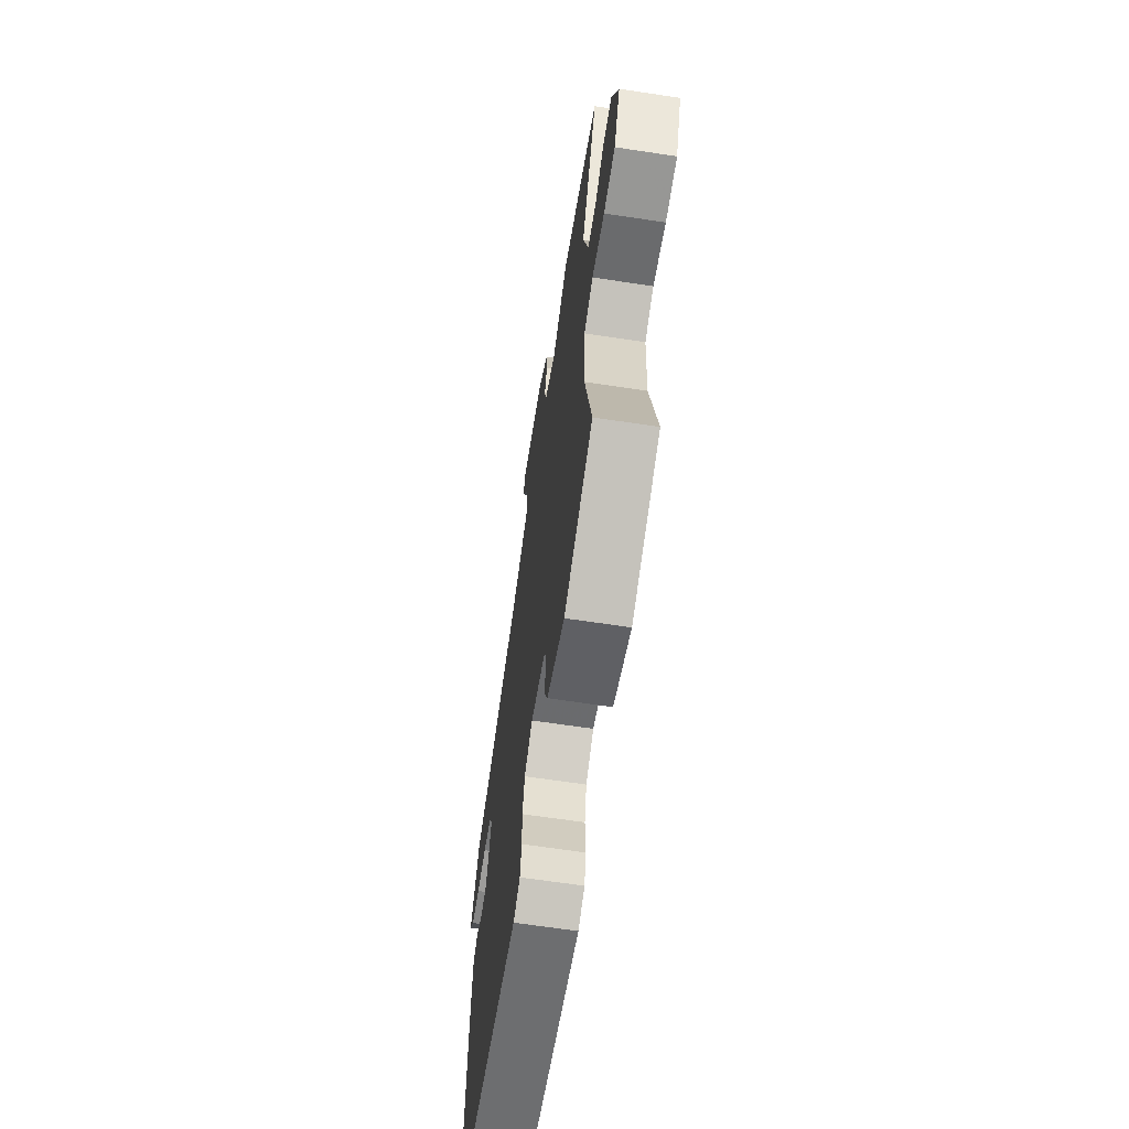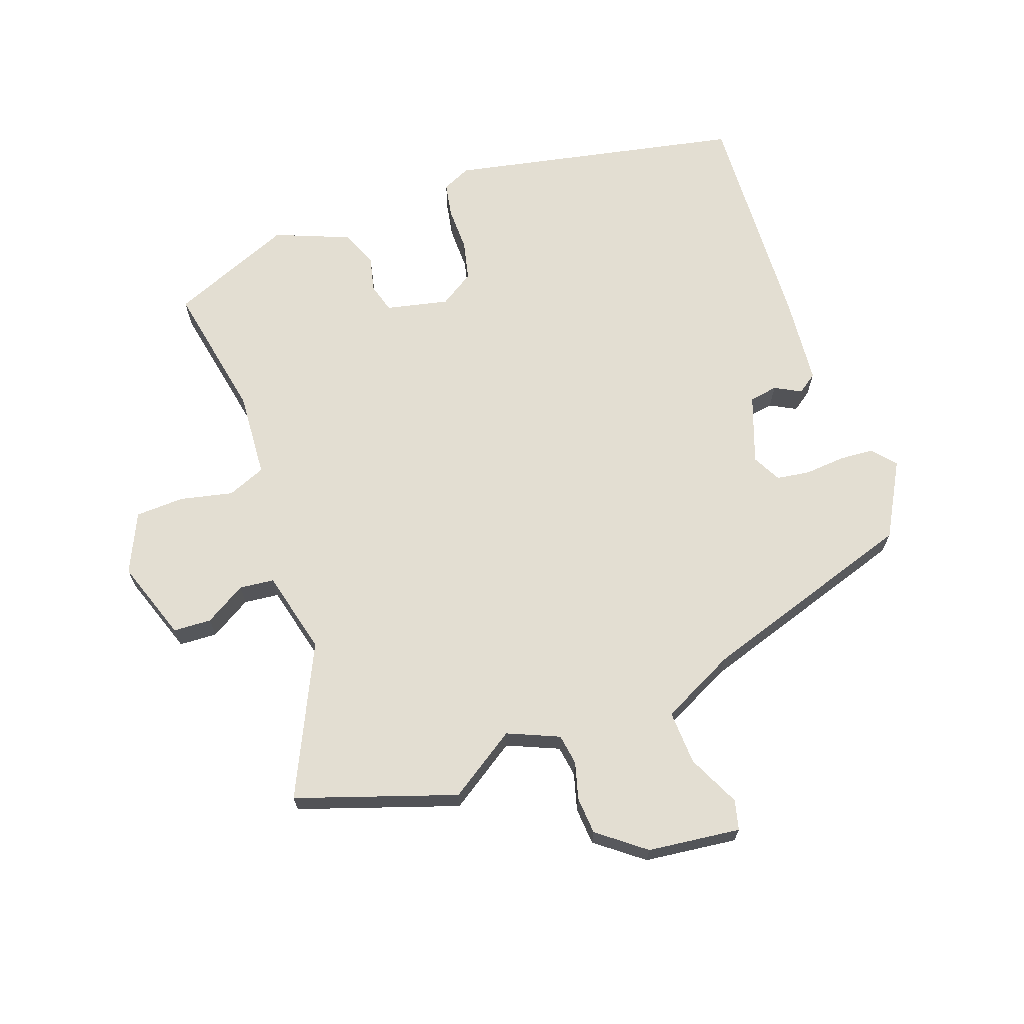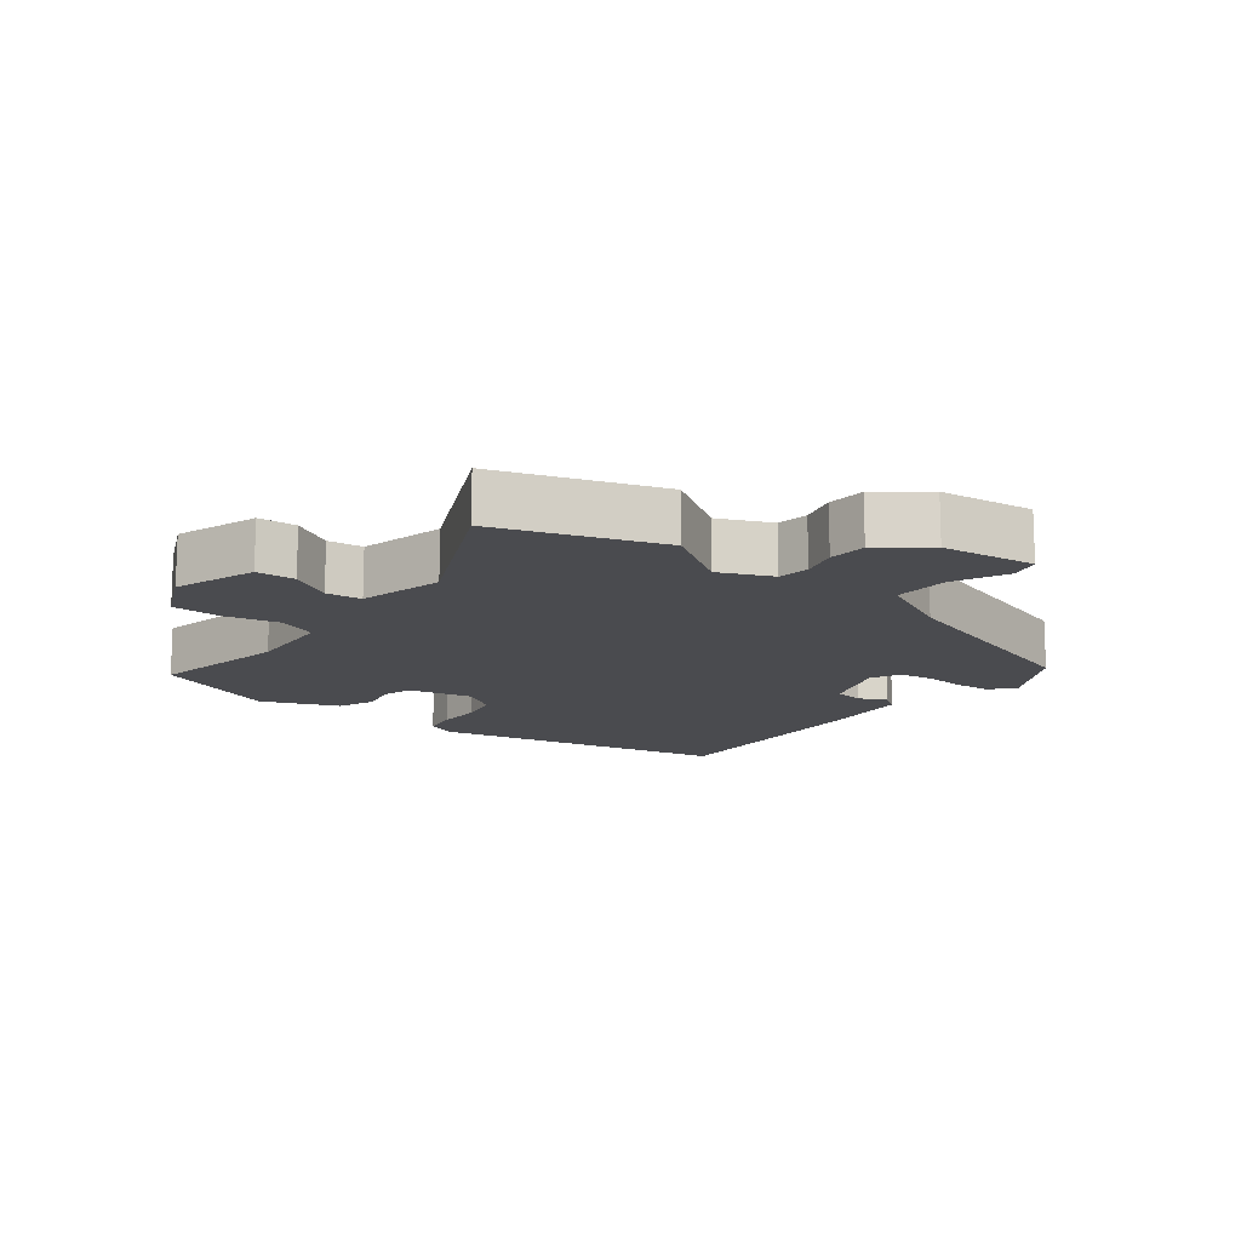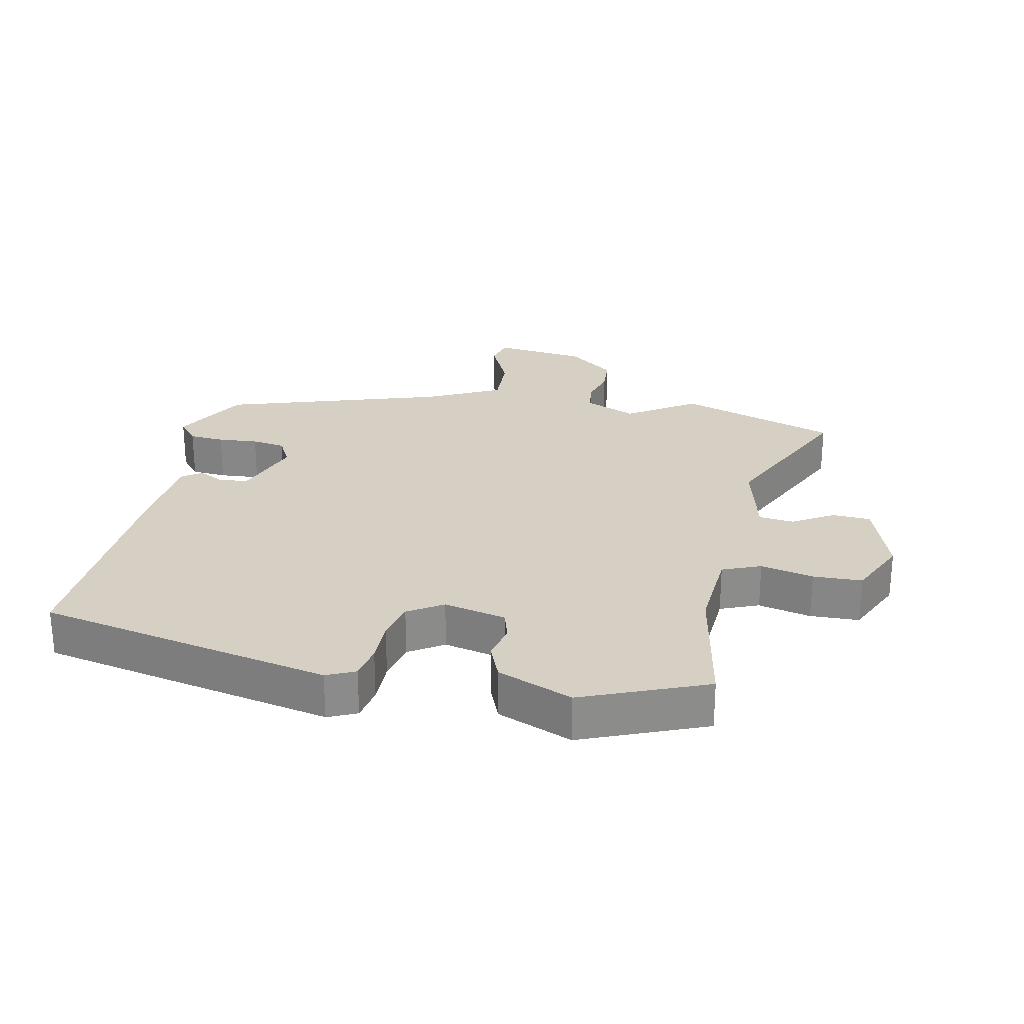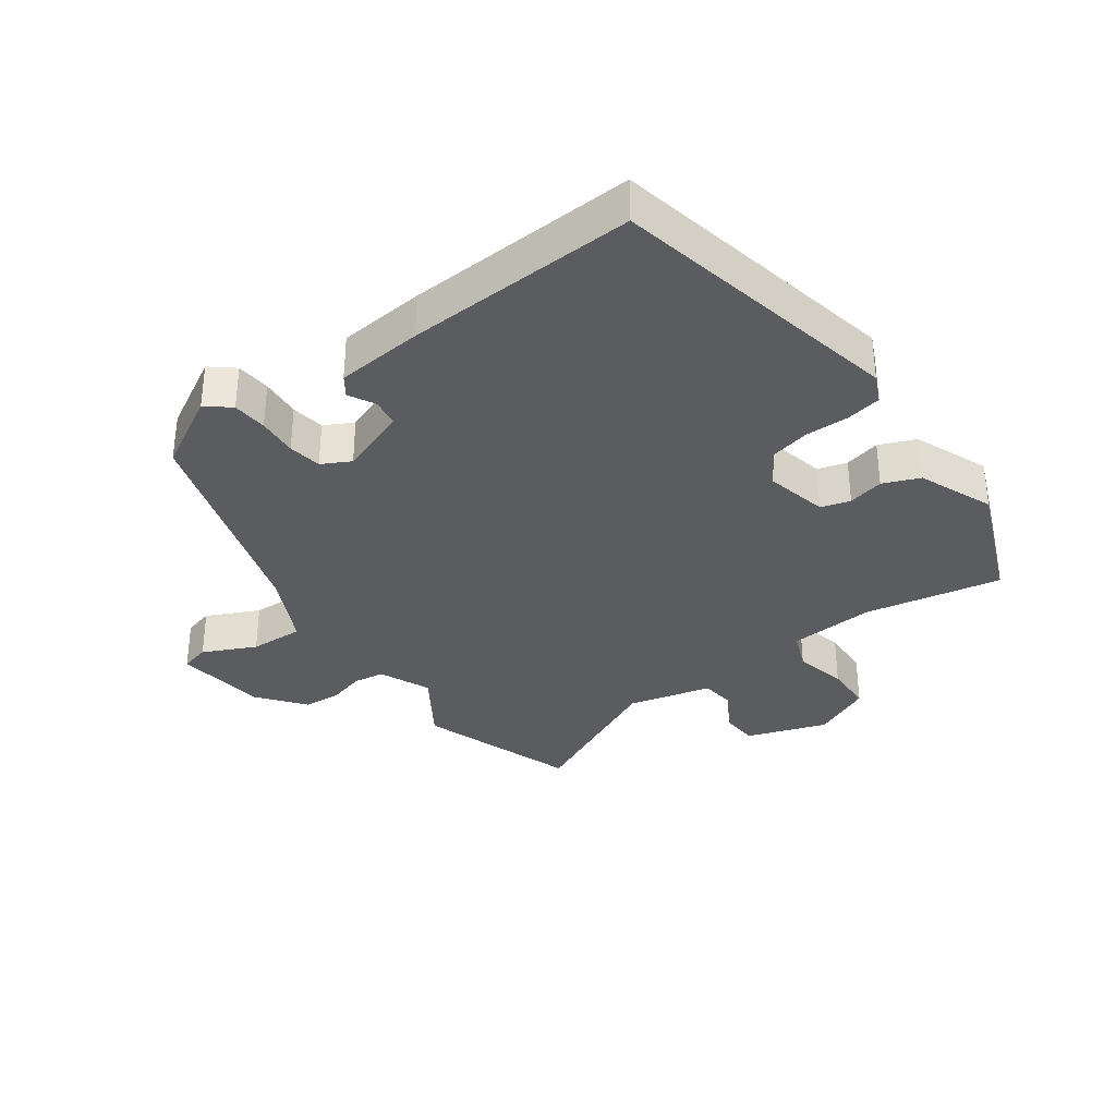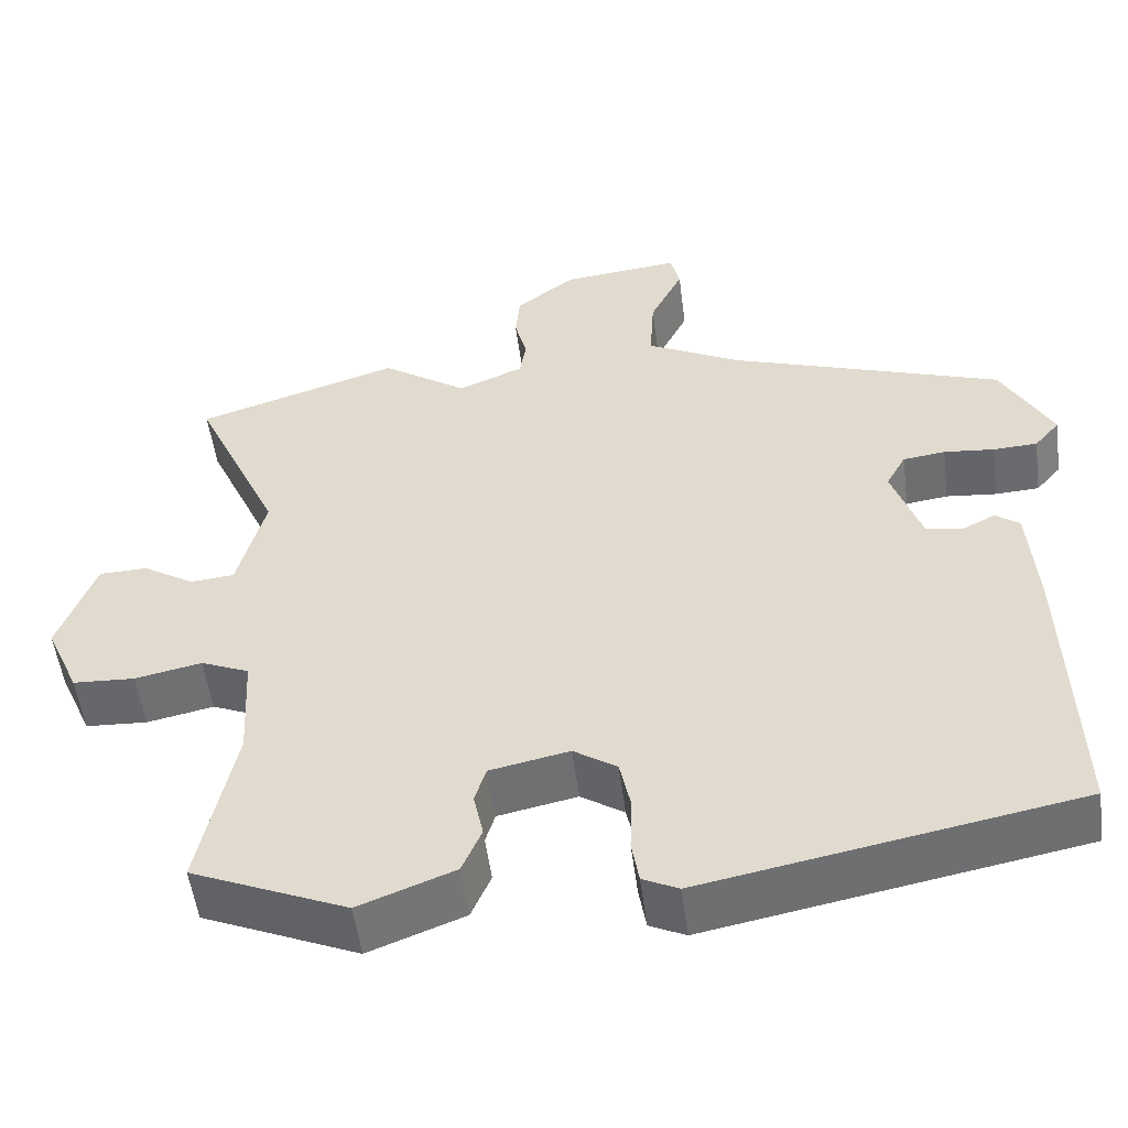
<metadata>
{"format":"obj","ext":"obj","renderer":"f3d","projection":"perspective","resolution":1024,"background":"white","views":[{"elev":-65.0,"azim":-98.7,"up":"+Z"},{"elev":67.6,"azim":-18.8,"up":"+Y"},{"elev":-14.3,"azim":-36.7,"up":"+Y"},{"elev":26.3,"azim":-167.3,"up":"+Y"},{"elev":-34.1,"azim":126.9,"up":"+Y"},{"elev":-52.8,"azim":7.4,"up":"+Z"}]}
</metadata>
<code>
v -0.519 0.07 -0.434
v -0.475 0.07 -0.223
v -0.482 0.07 -0.089
v -0.541 0.07 -0.064
v -0.623 0.07 -0.081
v -0.699 0.07 -0.077
v -0.74 0.07 0.016
v -0.695 0.07 0.14
v -0.636 0.07 0.142
v -0.573 0.07 0.103
v -0.519 0.07 0.108
v -0.485 0.07 0.237
v -0.591 0.07 0.471
v -0.343 0.07 0.55
v -0.239 0.07 0.479
v -0.159 0.07 0.512
v -0.151 0.07 0.56
v -0.166 0.07 0.617
v -0.161 0.07 0.675
v -0.088 0.07 0.73
v 0.056 0.07 0.745
v 0.067 0.07 0.699
v 0.027 0.07 0.618
v 0.022 0.07 0.534
v 0.136 0.07 0.475
v 0.473 0.07 0.361
v 0.535 0.07 0.245
v 0.504 0.07 0.209
v 0.45 0.07 0.206
v 0.388 0.07 0.212
v 0.336 0.07 0.205
v 0.312 0.07 0.161
v 0.348 0.07 0.055
v 0.392 0.07 0.047
v 0.433 0.07 0.068
v 0.463 0.07 0.046
v 0.473 0.07 -0.089
v 0.484 0.07 -0.447
v 0.028 0.07 -0.533
v -0.016 0.07 -0.512
v -0.025 0.07 -0.458
v -0.023 0.07 -0.39
v -0.036 0.07 -0.328
v -0.089 0.07 -0.293
v -0.186 0.07 -0.313
v -0.2 0.07 -0.358
v -0.188 0.07 -0.414
v -0.212 0.07 -0.47
v -0.329 0.07 -0.515
v -0.519 0 -0.434
v -0.475 0 -0.223
v -0.482 0 -0.089
v -0.541 0 -0.064
v -0.623 0 -0.081
v -0.699 0 -0.077
v -0.74 0 0.016
v -0.695 0 0.14
v -0.636 0 0.142
v -0.573 0 0.103
v -0.519 0 0.108
v -0.485 0 0.237
v -0.591 0 0.471
v -0.343 0 0.55
v -0.239 0 0.479
v -0.159 0 0.512
v -0.151 0 0.56
v -0.166 0 0.617
v -0.161 0 0.675
v -0.088 0 0.73
v 0.056 0 0.745
v 0.067 0 0.699
v 0.027 0 0.618
v 0.022 0 0.534
v 0.136 0 0.475
v 0.473 0 0.361
v 0.535 0 0.245
v 0.504 0 0.209
v 0.45 0 0.206
v 0.388 0 0.212
v 0.336 0 0.205
v 0.312 0 0.161
v 0.348 0 0.055
v 0.392 0 0.047
v 0.433 0 0.068
v 0.463 0 0.046
v 0.473 0 -0.089
v 0.484 0 -0.447
v 0.028 0 -0.533
v -0.016 0 -0.512
v -0.025 0 -0.458
v -0.023 0 -0.39
v -0.036 0 -0.328
v -0.089 0 -0.293
v -0.186 0 -0.313
v -0.2 0 -0.358
v -0.188 0 -0.414
v -0.212 0 -0.47
v -0.329 0 -0.515
f 46 47 48 49
f 45 46 49 1
f 39 40 41 42
f 39 42 43
f 38 39 43
f 37 38 43 44
f 34 35 36 37
f 33 34 37 44
f 27 28 29 30
f 25 26 27 30
f 24 25 30 31
f 20 21 22 23
f 20 23 24
f 17 18 19 20
f 16 17 20 24
f 15 16 24 31
f 12 13 14 15
f 11 12 15 31
f 7 8 9 10
f 7 10 11
f 4 5 6 7
f 4 7 11 31
f 45 1 2
f 45 2 3
f 32 33 44 45
f 32 45 3
f 3 4 31 32
f 98 97 96 95
f 50 98 95 94
f 91 90 89 88
f 92 91 88
f 92 88 87
f 93 92 87 86
f 86 85 84 83
f 93 86 83 82
f 79 78 77 76
f 79 76 75 74
f 80 79 74 73
f 72 71 70 69
f 73 72 69
f 69 68 67 66
f 73 69 66 65
f 80 73 65 64
f 64 63 62 61
f 80 64 61 60
f 59 58 57 56
f 60 59 56
f 56 55 54 53
f 80 60 56 53
f 51 50 94
f 52 51 94
f 94 93 82 81
f 52 94 81
f 81 80 53 52
f 1 50 51 2
f 2 51 52 3
f 3 52 53 4
f 4 53 54 5
f 5 54 55 6
f 6 55 56 7
f 7 56 57 8
f 8 57 58 9
f 9 58 59 10
f 10 59 60 11
f 11 60 61 12
f 12 61 62 13
f 13 62 63 14
f 14 63 64 15
f 15 64 65 16
f 16 65 66 17
f 17 66 67 18
f 18 67 68 19
f 19 68 69 20
f 20 69 70 21
f 21 70 71 22
f 22 71 72 23
f 23 72 73 24
f 24 73 74 25
f 25 74 75 26
f 26 75 76 27
f 27 76 77 28
f 28 77 78 29
f 29 78 79 30
f 30 79 80 31
f 31 80 81 32
f 32 81 82 33
f 33 82 83 34
f 34 83 84 35
f 35 84 85 36
f 36 85 86 37
f 37 86 87 38
f 38 87 88 39
f 39 88 89 40
f 40 89 90 41
f 41 90 91 42
f 42 91 92 43
f 43 92 93 44
f 44 93 94 45
f 45 94 95 46
f 46 95 96 47
f 47 96 97 48
f 48 97 98 49
f 49 98 50 1

</code>
